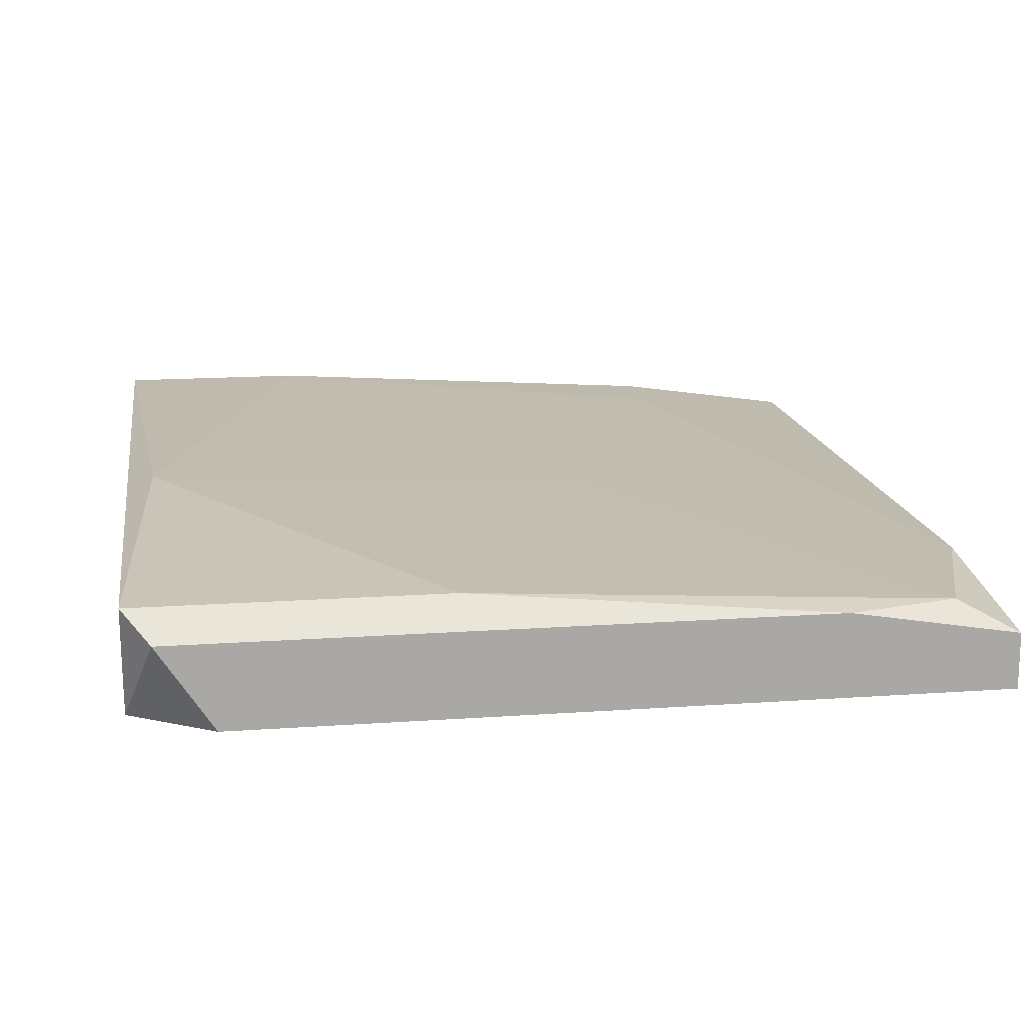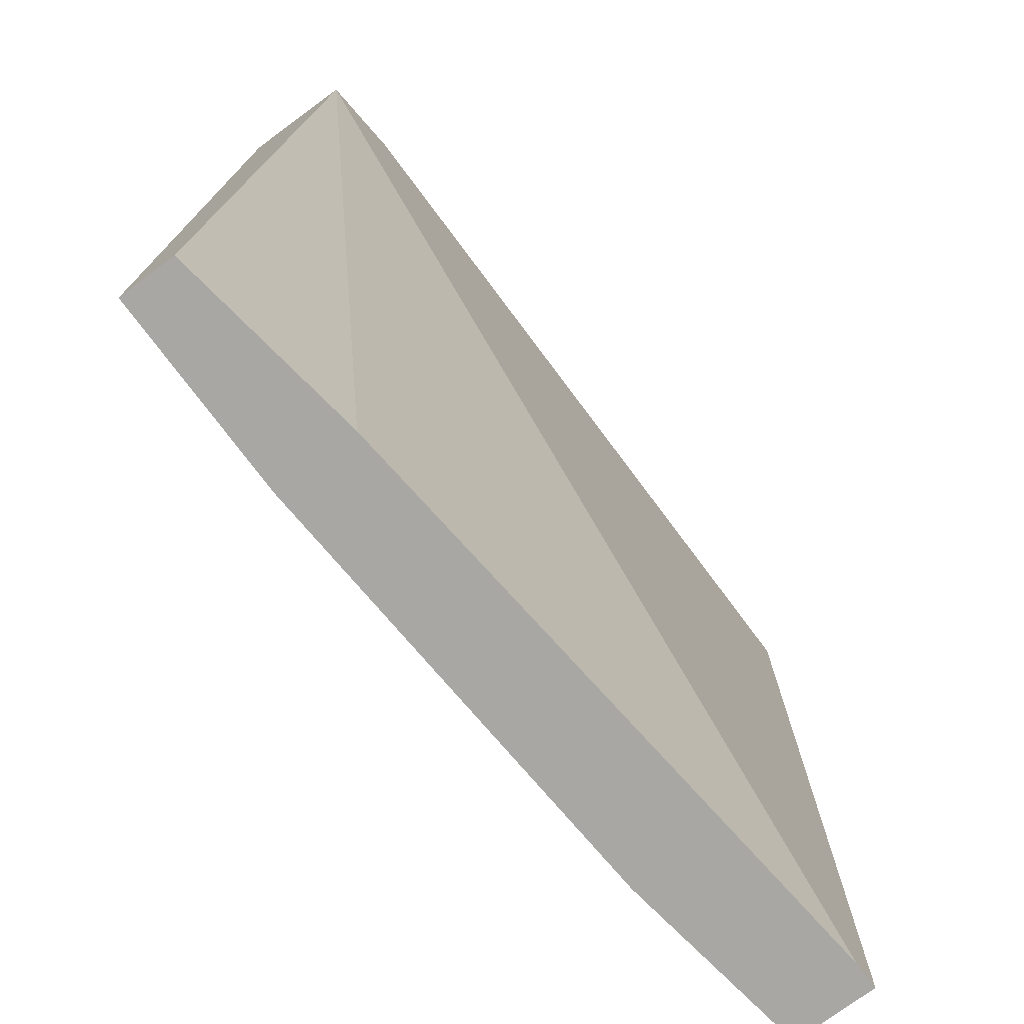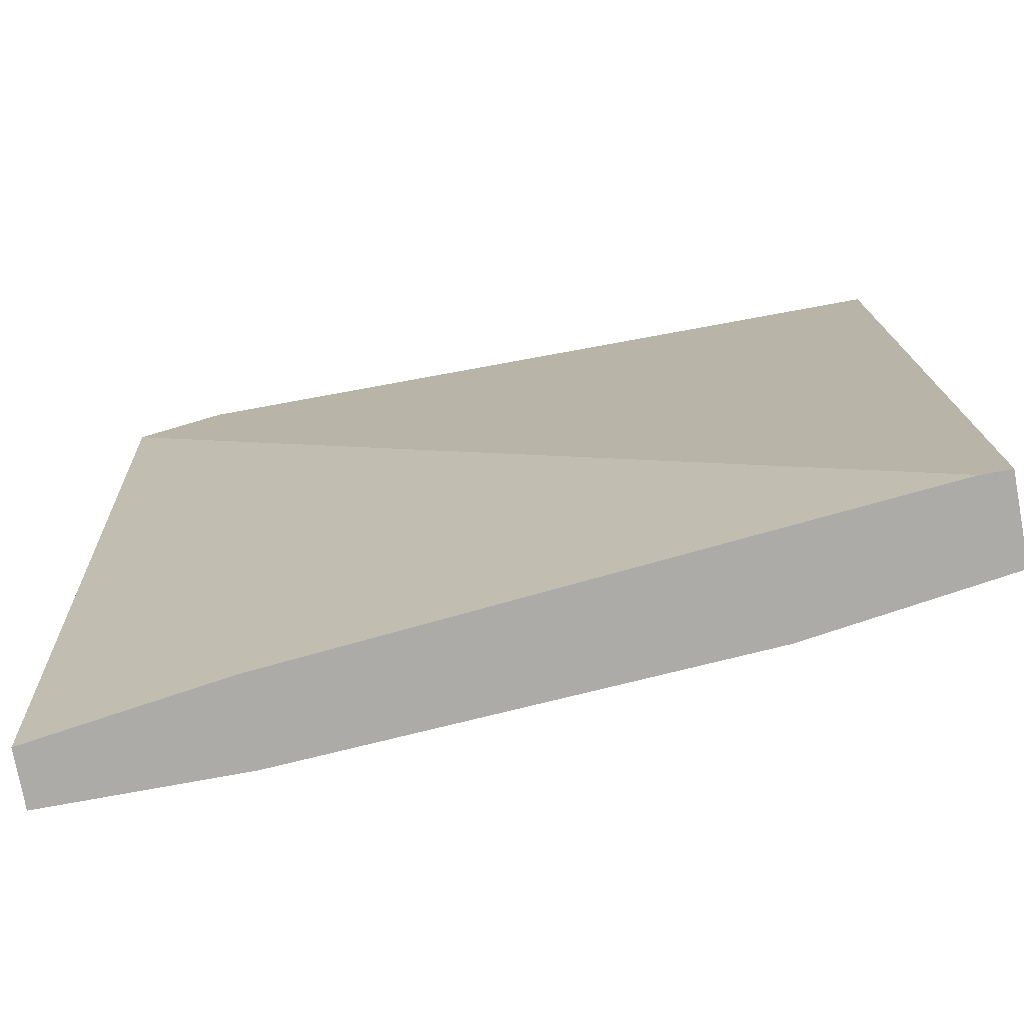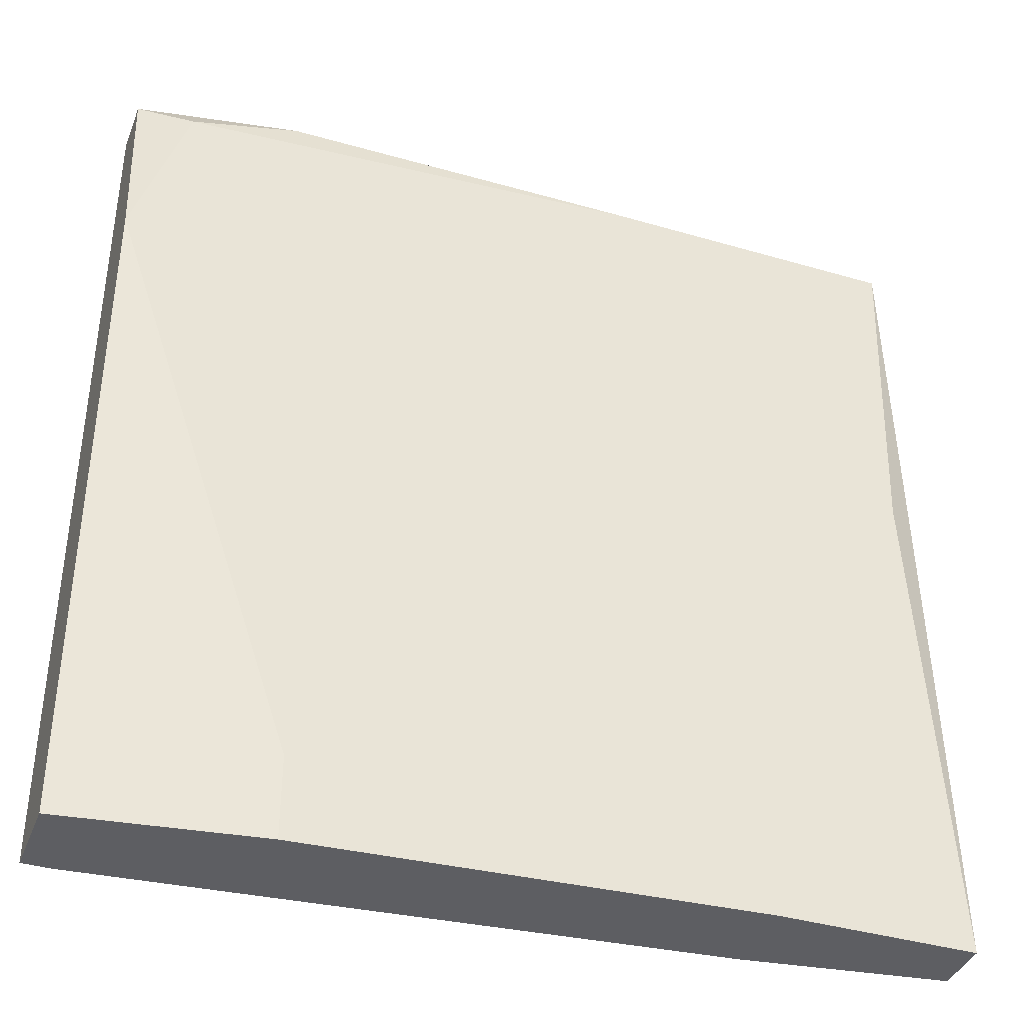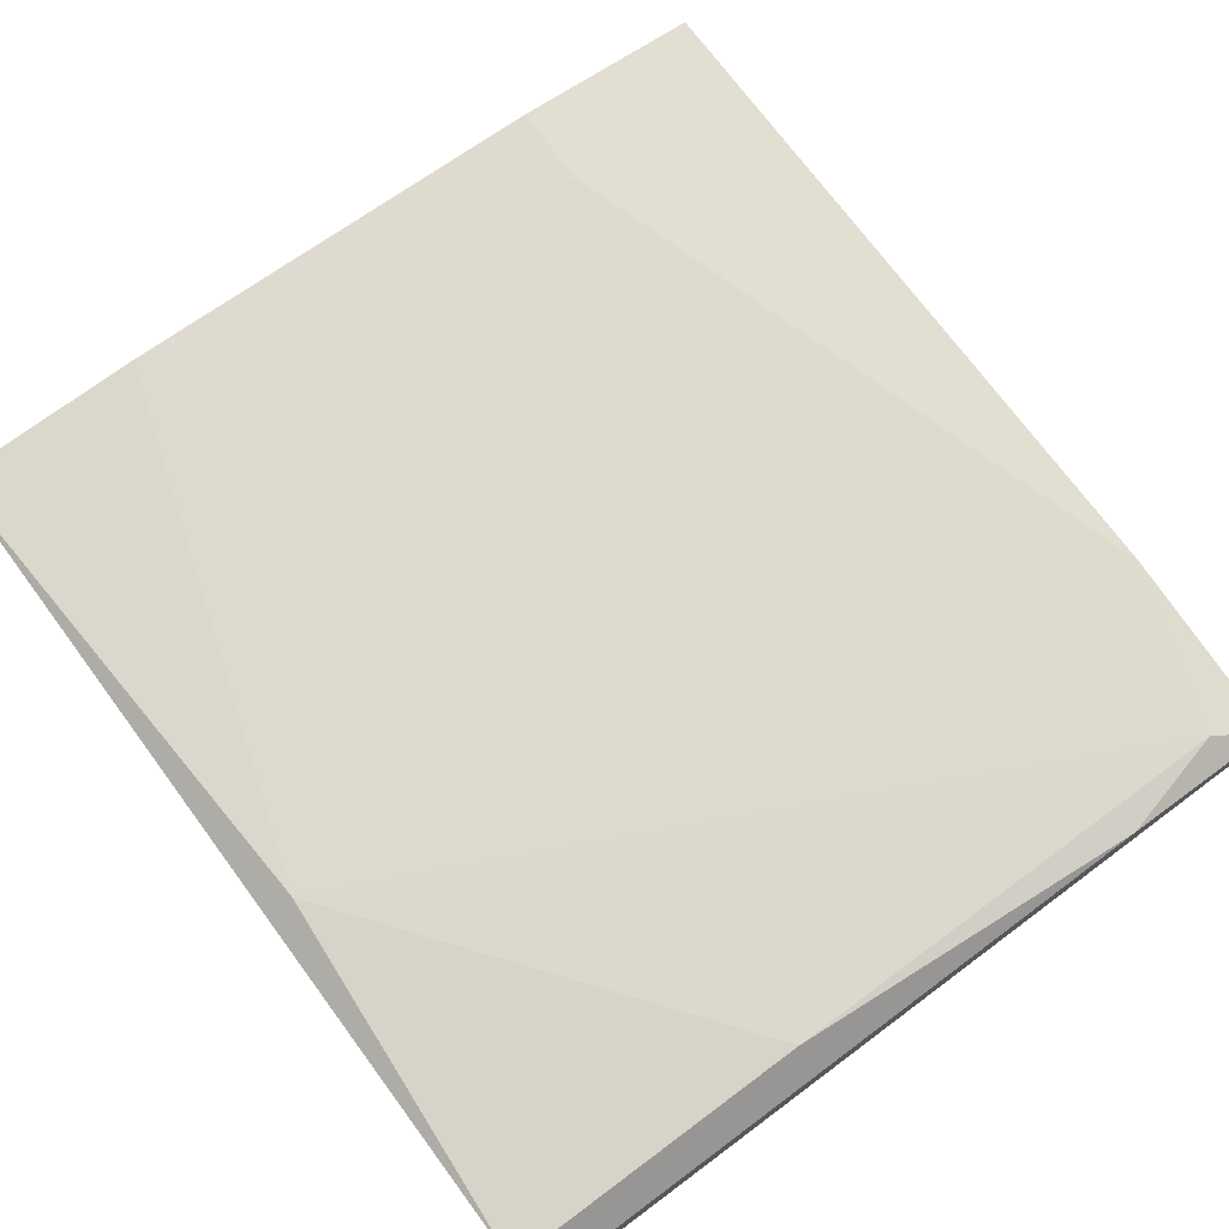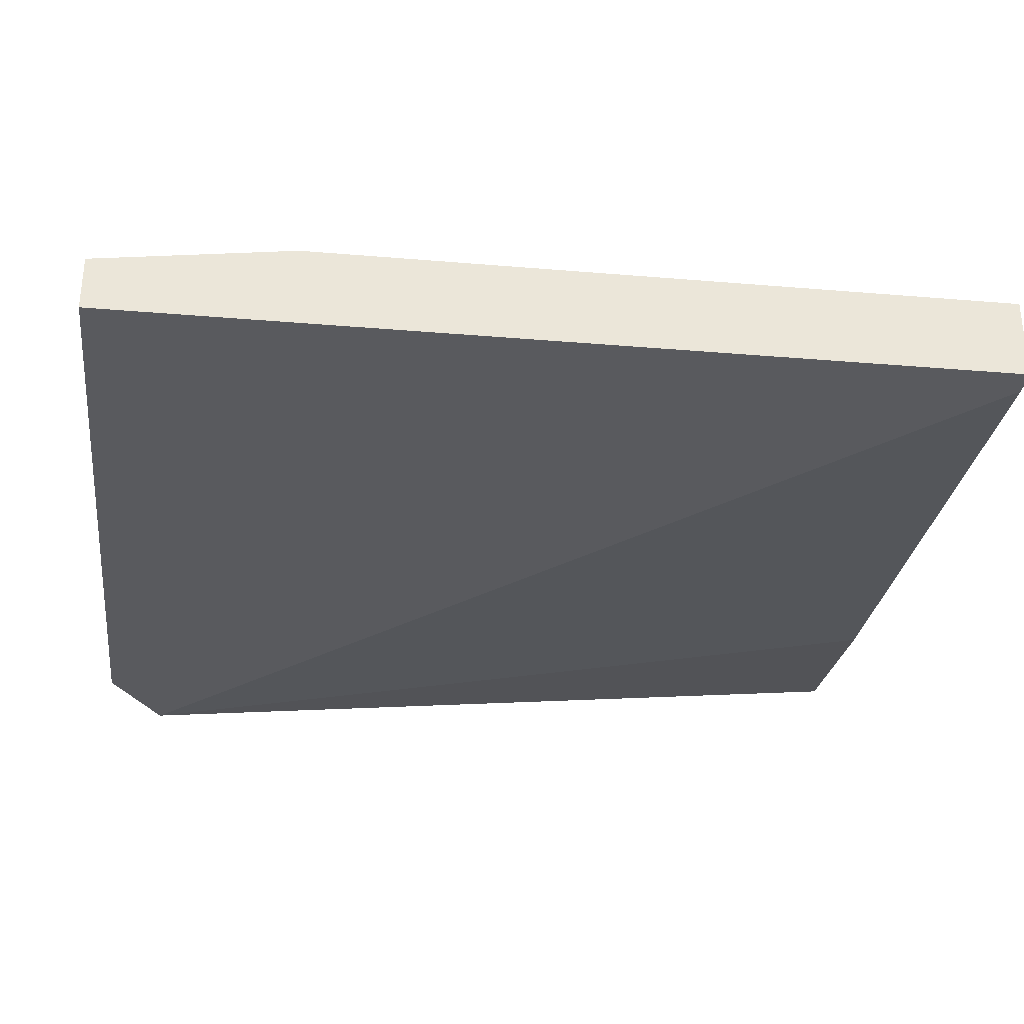
<metadata>
{"format":"obj","ext":"obj","renderer":"f3d","projection":"perspective","resolution":1024,"background":"white","views":[{"elev":15.4,"azim":171.4,"up":"+Z"},{"elev":-74.8,"azim":126.7,"up":"+Y"},{"elev":-76.3,"azim":-169.6,"up":"+Y"},{"elev":-39.1,"azim":-20.1,"up":"+Y"},{"elev":73.3,"azim":143.4,"up":"+Z"},{"elev":-31.6,"azim":-96.8,"up":"+Z"}]}
</metadata>
<code>
v -0.03175 0.03302 0.05075
v -0.05387 -0.001145 0.04271
v -0.01769 0.06116 0.05075
v -0.001614 0.06317 0.04271
v -0.05186 0.06116 0.04874
v 0.004418 0.05915 0.04271
v 0.004418 -0.001145 0.04874
v 0.004418 -0.001145 0.05276
v 0.004418 0.06116 0.05075
v -0.04181 -0.001145 0.05075
v -0.04181 0.004892 0.05075
v -0.04382 0.06317 0.04874
v 0.002406 0.06317 0.04874
v 0.002406 0.03503 0.05276
v -0.009654 -0.001145 0.04673
v -0.009654 -0.001145 0.05276
v -0.05588 0.0491 0.04874
v -0.05588 0.06317 0.04673
v -0.05588 0.06317 0.04271
v -0.05588 -0.001145 0.04874
v -0.05588 -0.001145 0.04271
f 5 11 1
f 2 21 4
f 21 2 8
f 18 21 20
f 21 8 20
f 8 2 7
f 8 7 9
f 14 8 9
f 4 21 19
f 18 4 19
f 21 18 19
f 2 4 6
f 9 7 6
f 7 2 15
f 2 6 15
f 6 7 15
f 8 14 16
f 20 8 16
f 14 11 16
f 14 9 3
f 5 14 3
f 4 18 13
f 6 4 13
f 9 6 13
f 3 9 13
f 18 20 17
f 5 18 17
f 20 11 17
f 11 5 17
f 18 5 12
f 5 3 12
f 13 18 12
f 3 13 12
f 11 20 10
f 20 16 10
f 16 11 10
f 14 5 1
f 11 14 1

</code>
